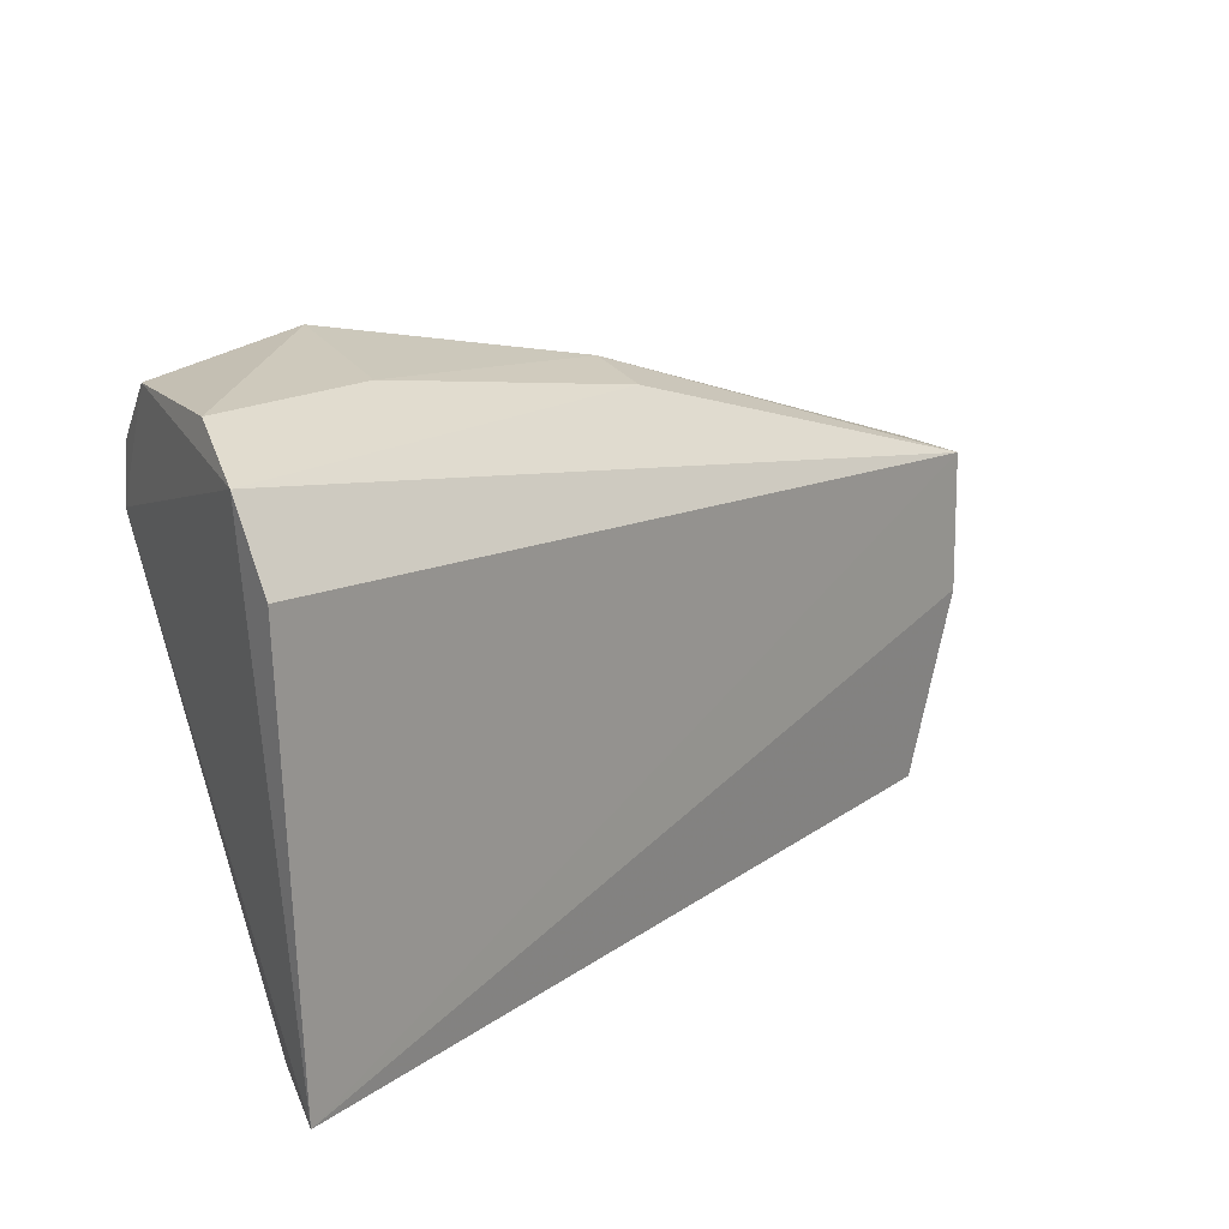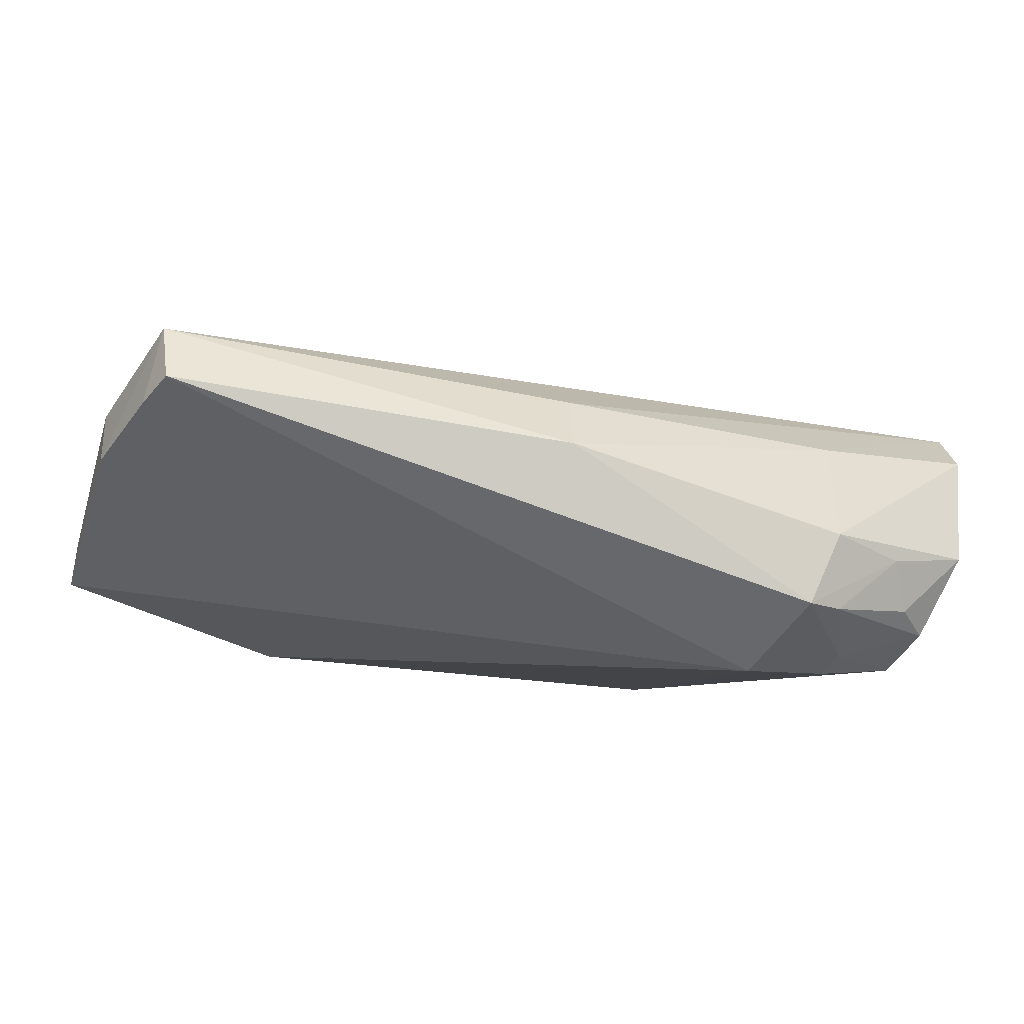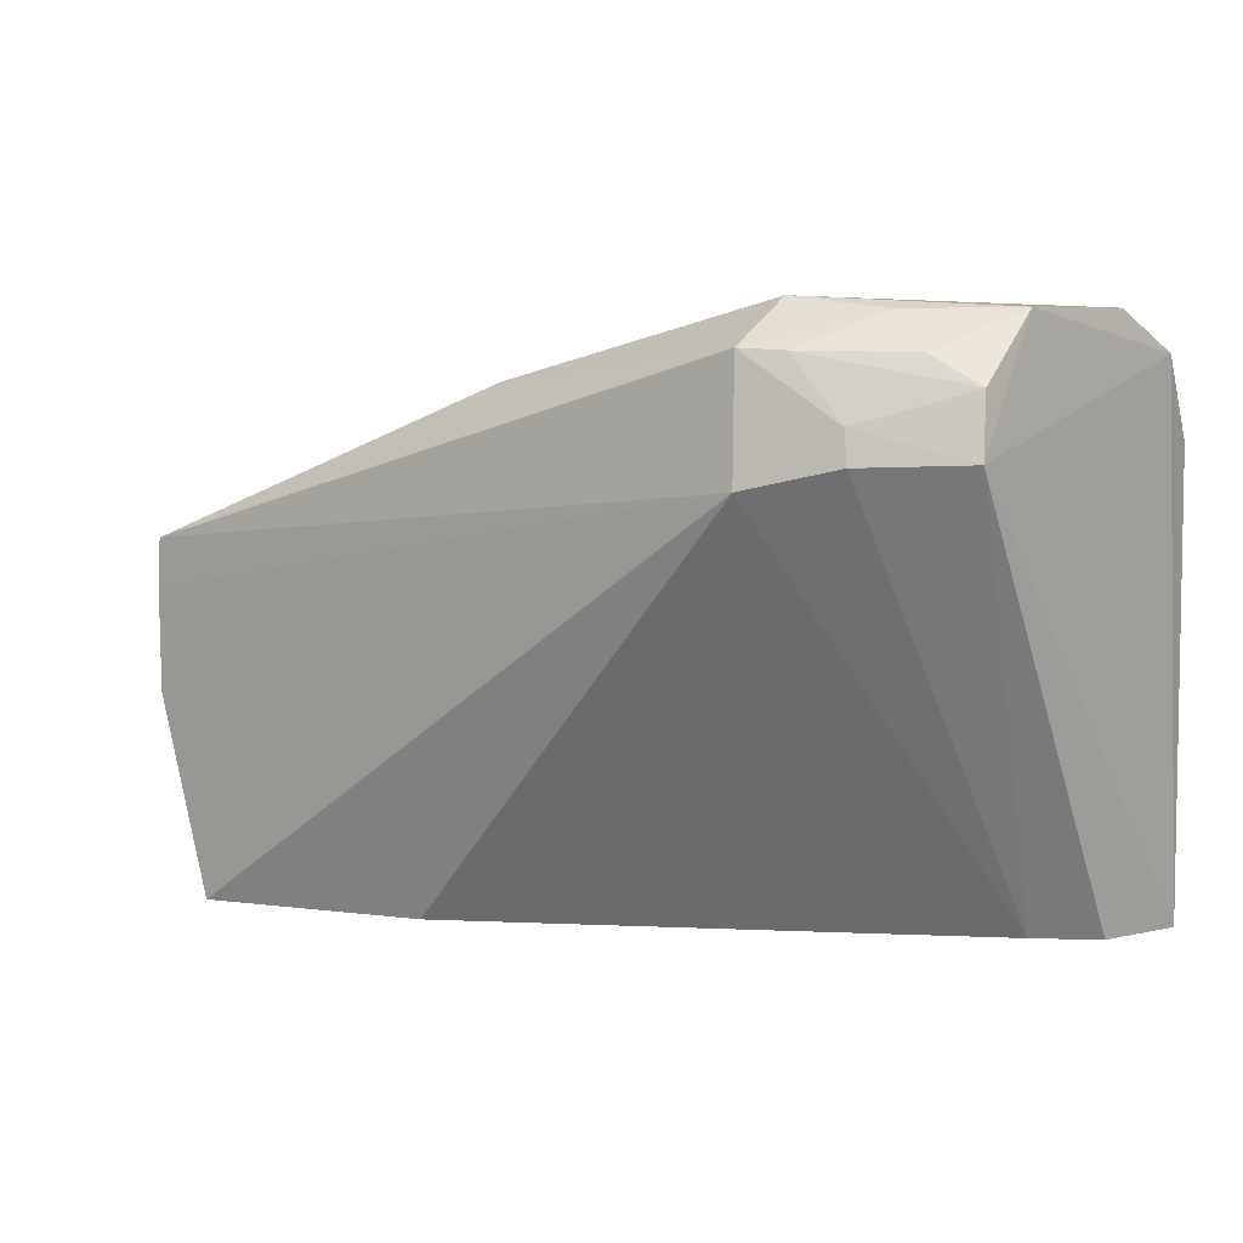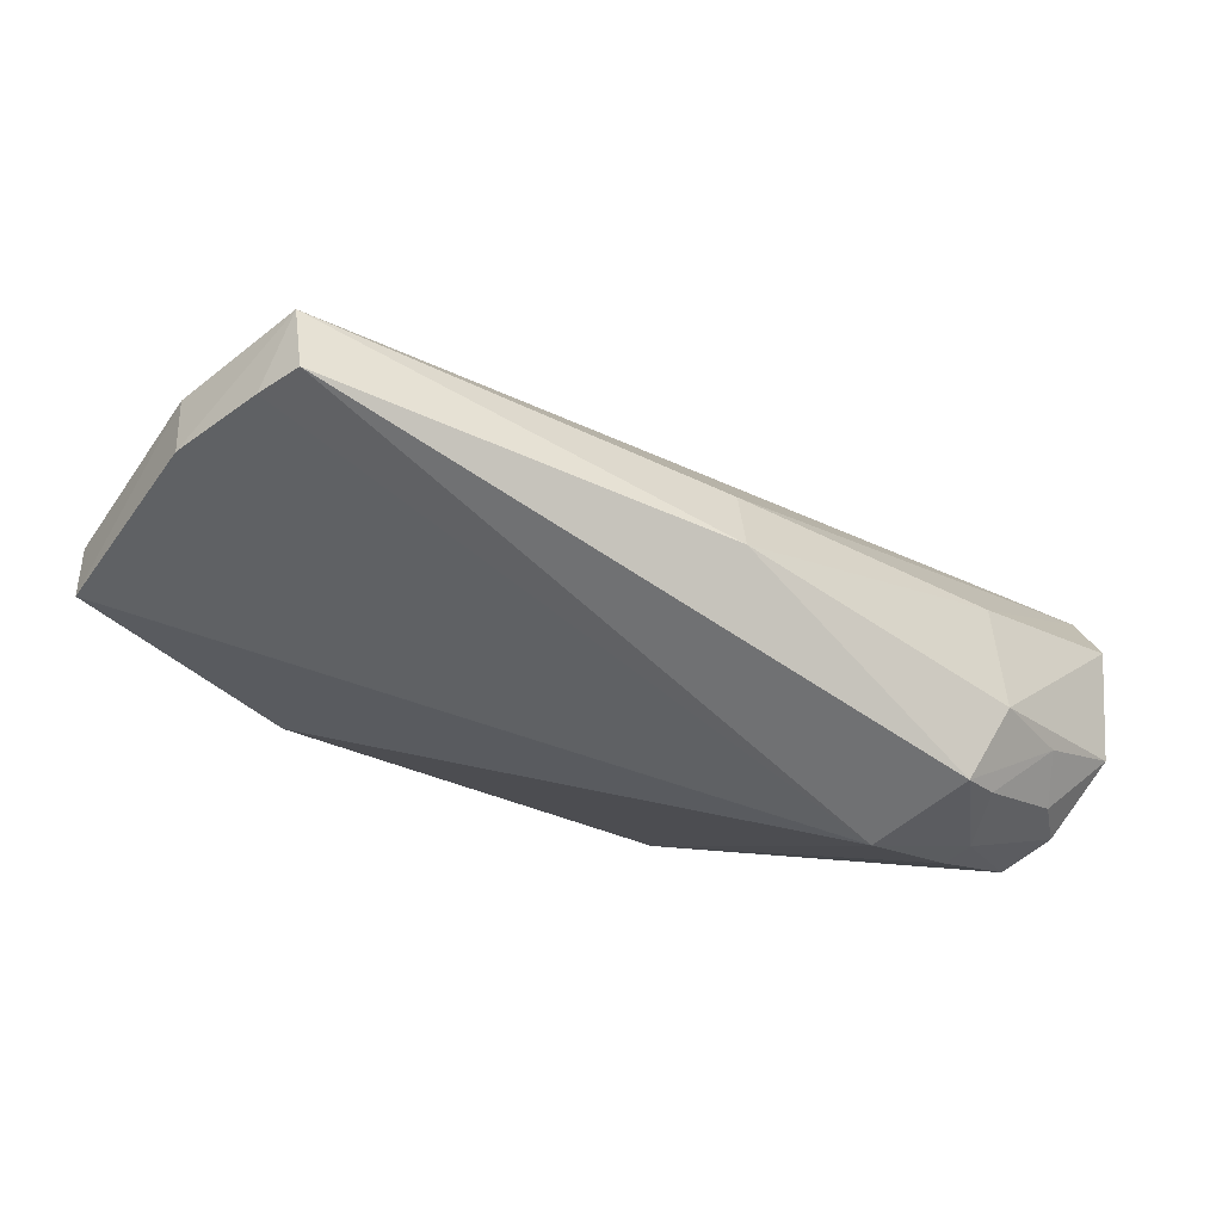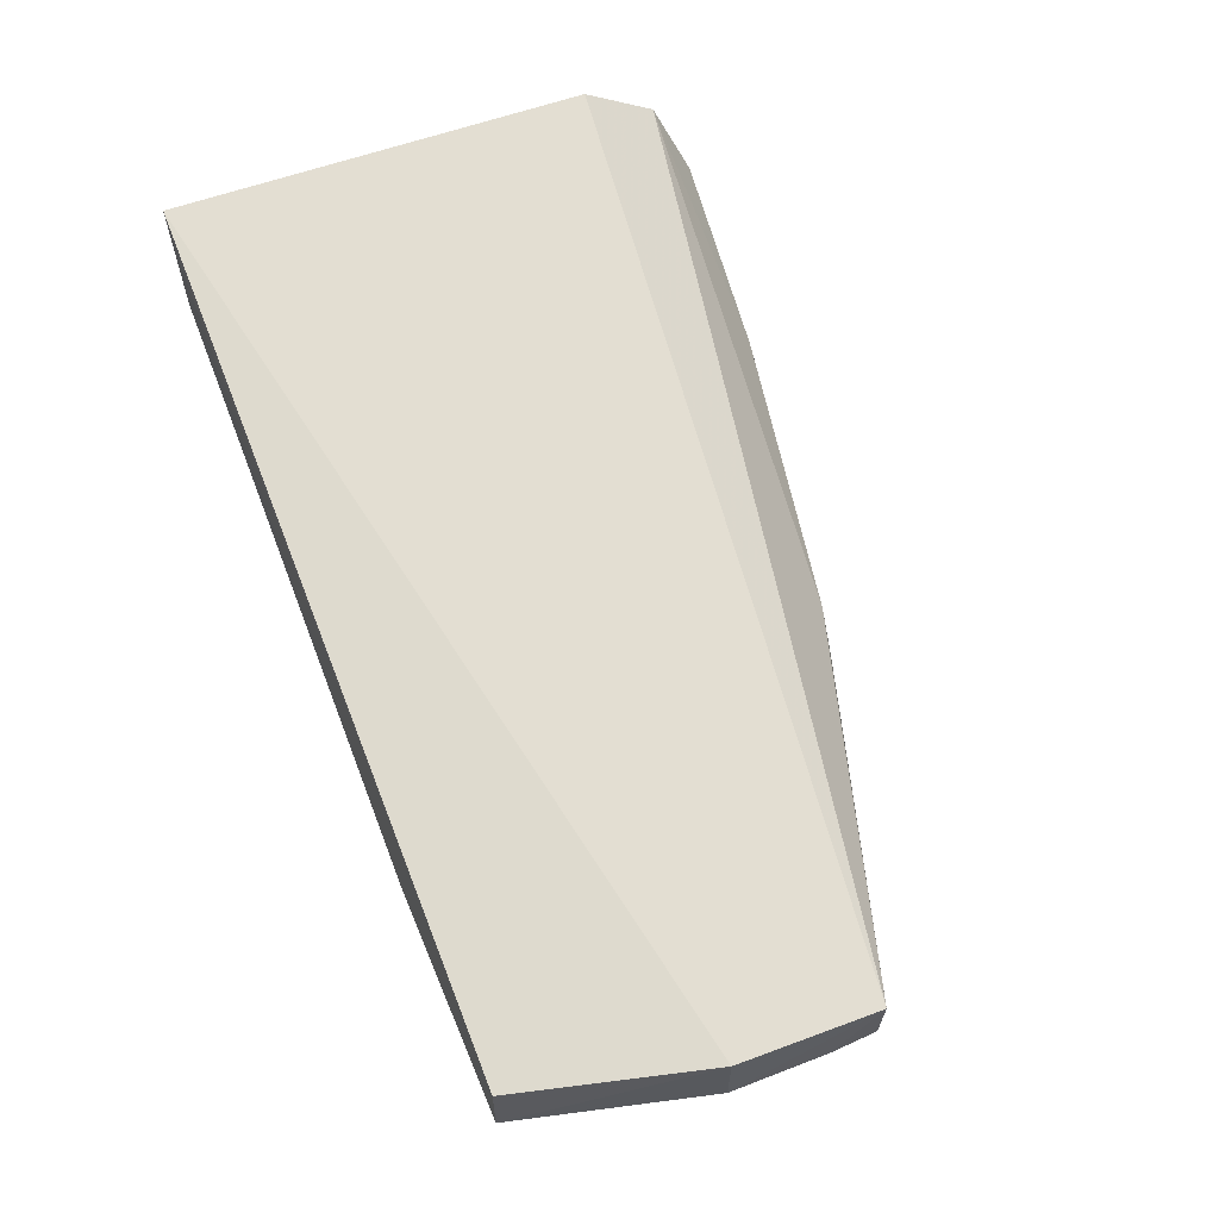
<metadata>
{"format":"obj","ext":"obj","renderer":"f3d","projection":"perspective","resolution":1024,"background":"white","views":[{"elev":19.5,"azim":144.5,"up":"+Z"},{"elev":-44.5,"azim":-31.9,"up":"+Y"},{"elev":2.9,"azim":29.4,"up":"+Z"},{"elev":-45.6,"azim":-47.2,"up":"+Y"},{"elev":54.9,"azim":-112.4,"up":"+Y"}]}
</metadata>
<code>
v 0.01196 -0.03462 0.07448
v 0.01127 -0.03932 0.07422
v 0.01223 -0.03042 0.05802
v -0.01351 -0.038 0.05802
v -0.0151 -0.03813 0.06842
v 0.005417 -0.04356 0.06979
v 0.01252 -0.03225 0.07342
v -0.003063 -0.04033 0.07272
v -0.01508 -0.038 0.06399
v 0.01093 -0.04156 0.07042
v -0.00612 -0.0397 0.05807
v -0.002888 -0.03807 0.07236
v 0.01247 -0.03078 0.07115
v 0.005675 -0.04127 0.07458
v -0.01479 -0.04019 0.06852
v 0.01124 -0.03112 0.05799
v 0.009519 -0.03443 0.0581
v 0.006228 -0.03673 0.07408
v 0.006541 -0.04292 0.07313
v -0.01497 -0.03995 0.06401
v 0.008064 -0.04291 0.07035
v 0.01128 -0.0334 0.05806
v 0.0109 -0.04136 0.07221
v 0.008364 -0.0408 0.07419
v 0.00533 -0.0433 0.07322
v -0.0149 -0.04012 0.06706
v -0.01347 -0.03985 0.05805
v 0.00949 -0.0416 0.07307
v 0.007992 -0.04288 0.0713
f 7 1 2
f 9 5 3
f 9 3 4
f 10 7 2
f 10 3 7
f 12 7 5
f 12 5 8
f 13 7 3
f 13 3 5
f 13 5 7
f 14 2 1
f 15 8 5
f 16 11 4
f 16 4 3
f 17 6 11
f 18 1 7
f 18 7 12
f 18 14 1
f 18 12 8
f 18 8 14
f 20 5 9
f 21 17 10
f 21 6 17
f 22 17 11
f 22 11 16
f 22 16 3
f 22 3 10
f 22 10 17
f 23 10 2
f 24 2 14
f 25 15 6
f 25 8 15
f 25 14 8
f 25 24 14
f 25 19 24
f 26 15 5
f 26 5 20
f 26 20 6
f 26 6 15
f 27 20 9
f 27 9 4
f 27 4 11
f 27 11 6
f 27 6 20
f 28 23 2
f 28 19 23
f 28 24 19
f 28 2 24
f 29 21 10
f 29 10 23
f 29 23 19
f 29 19 25
f 29 25 6
f 29 6 21

</code>
